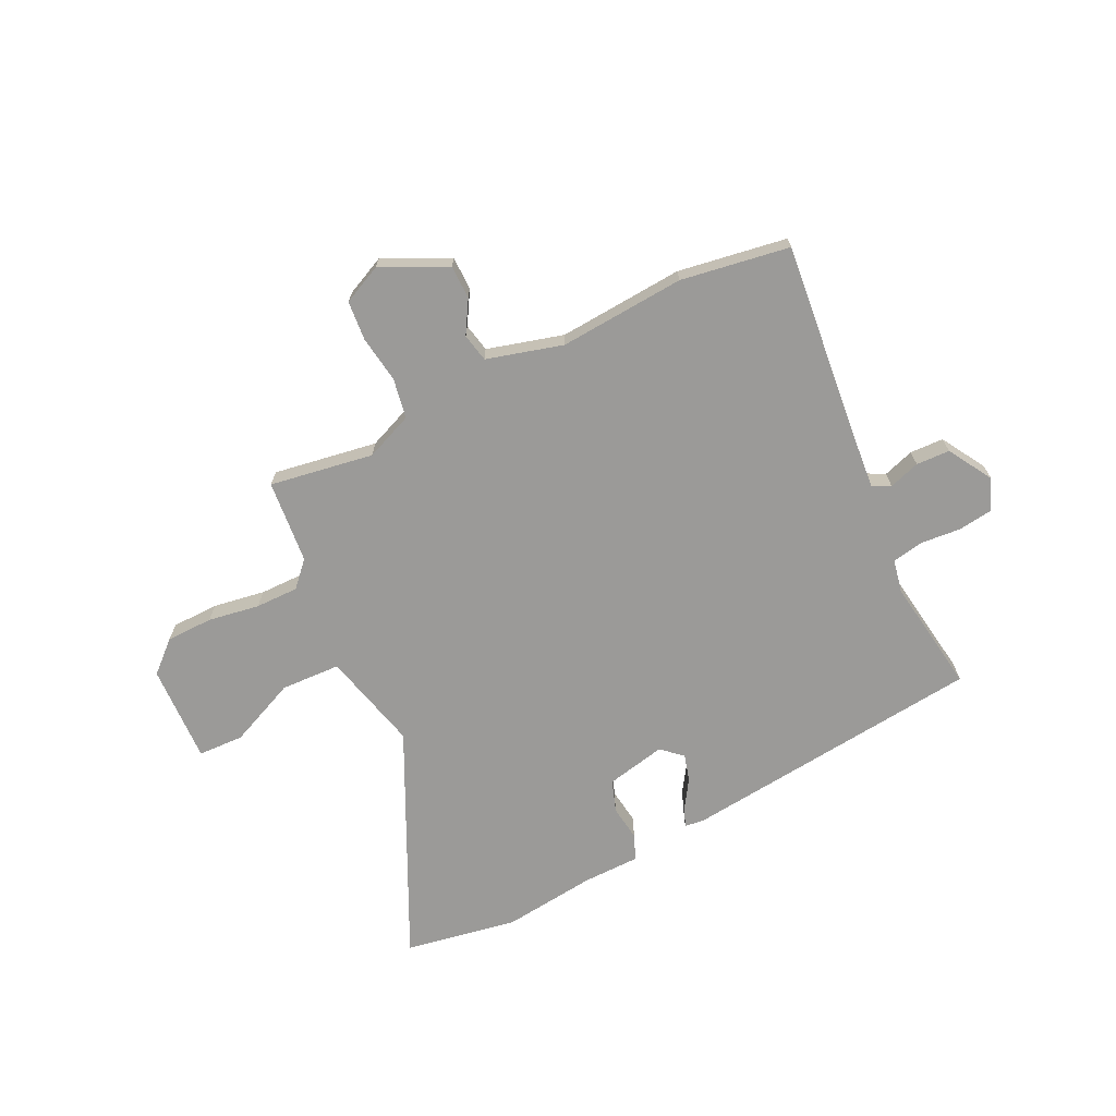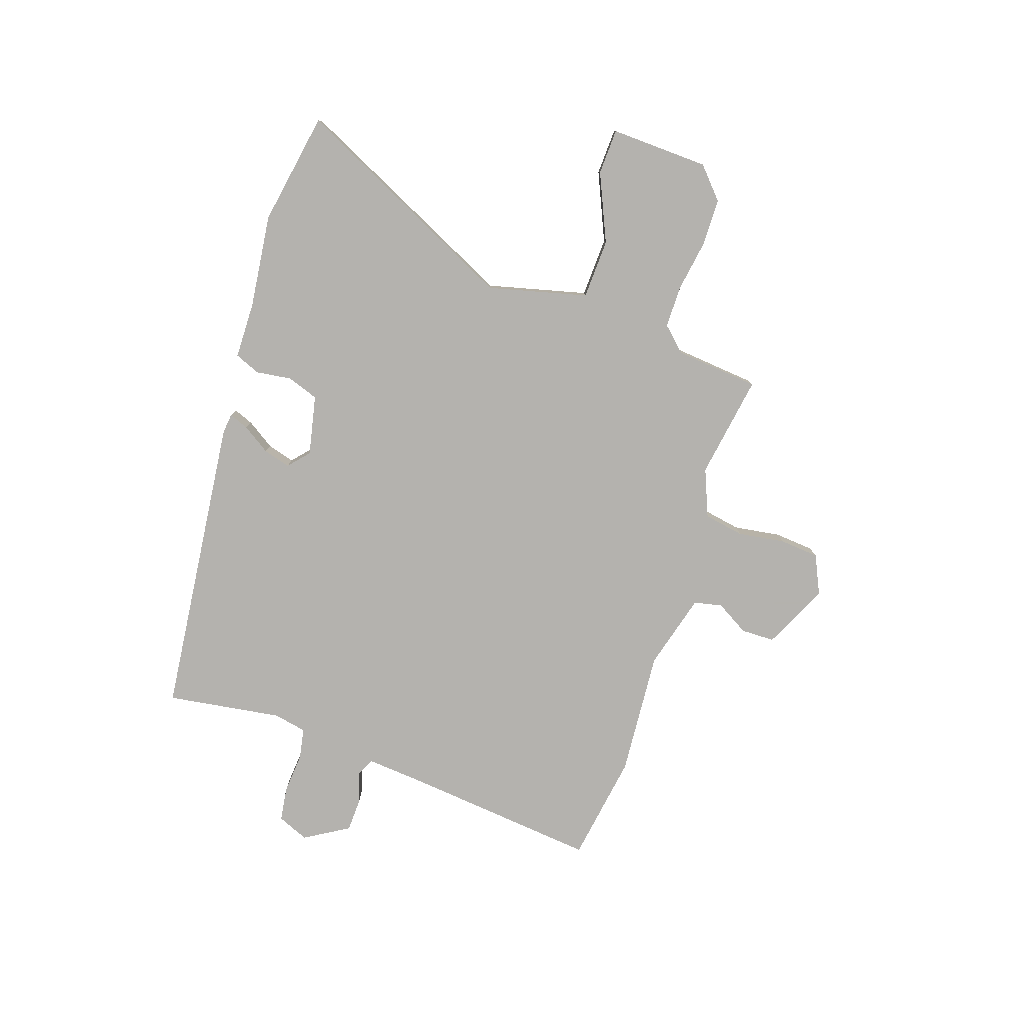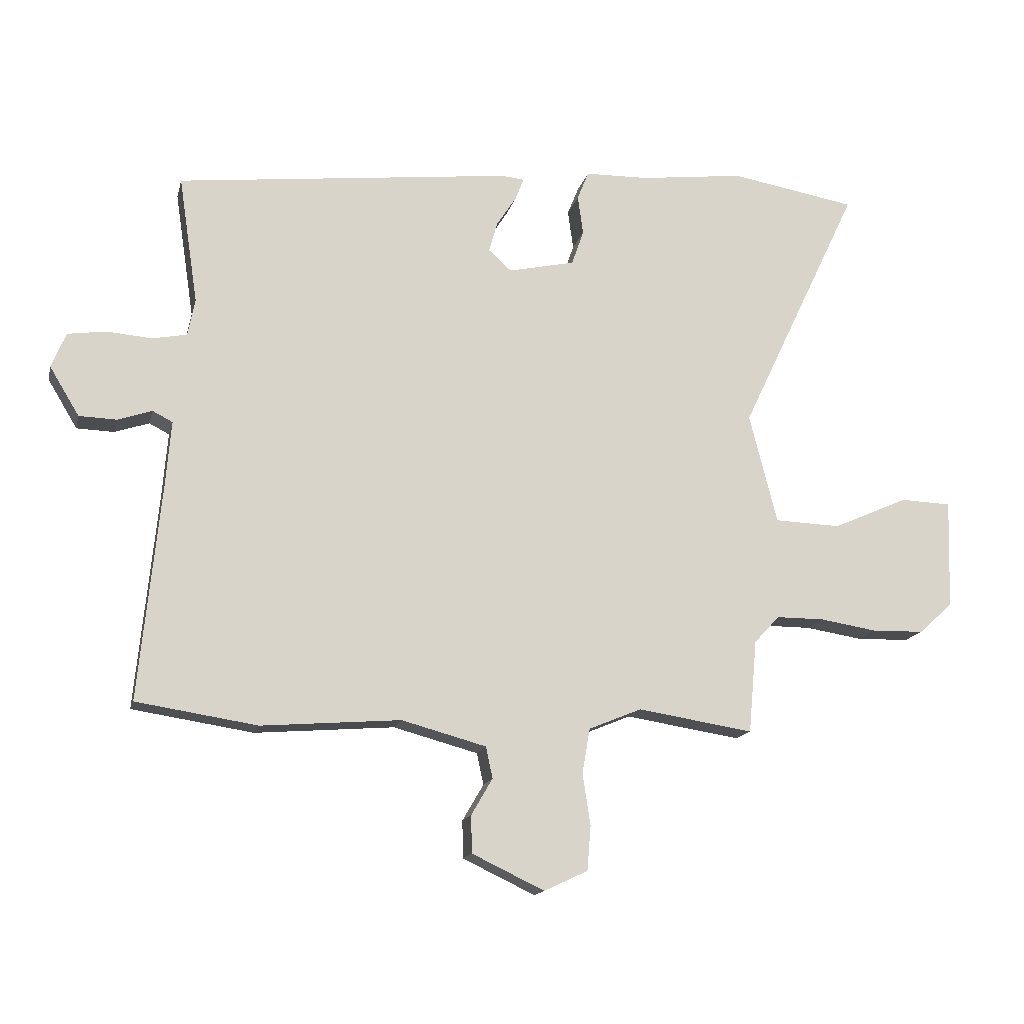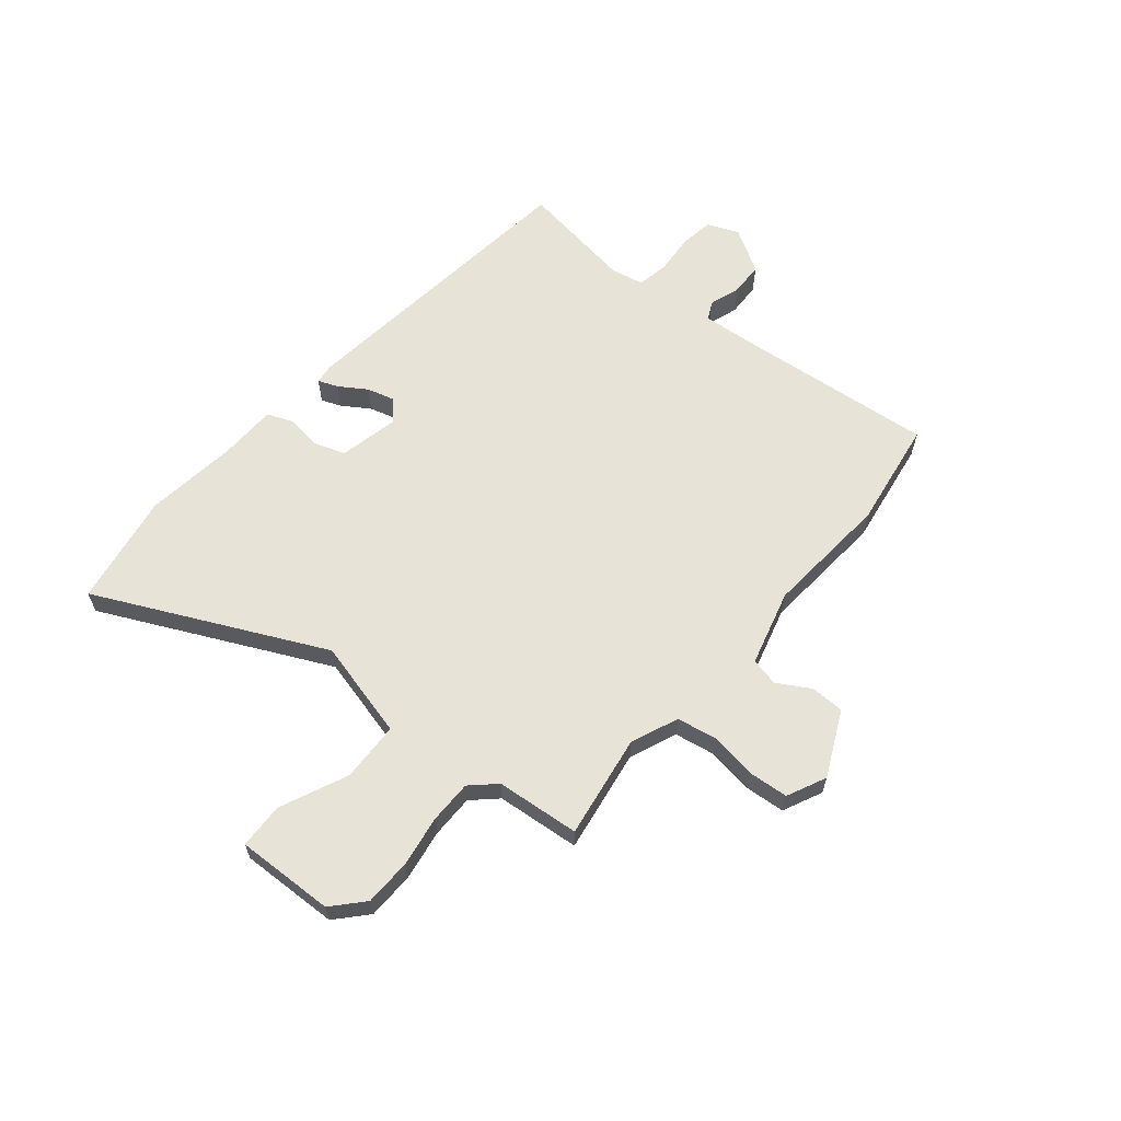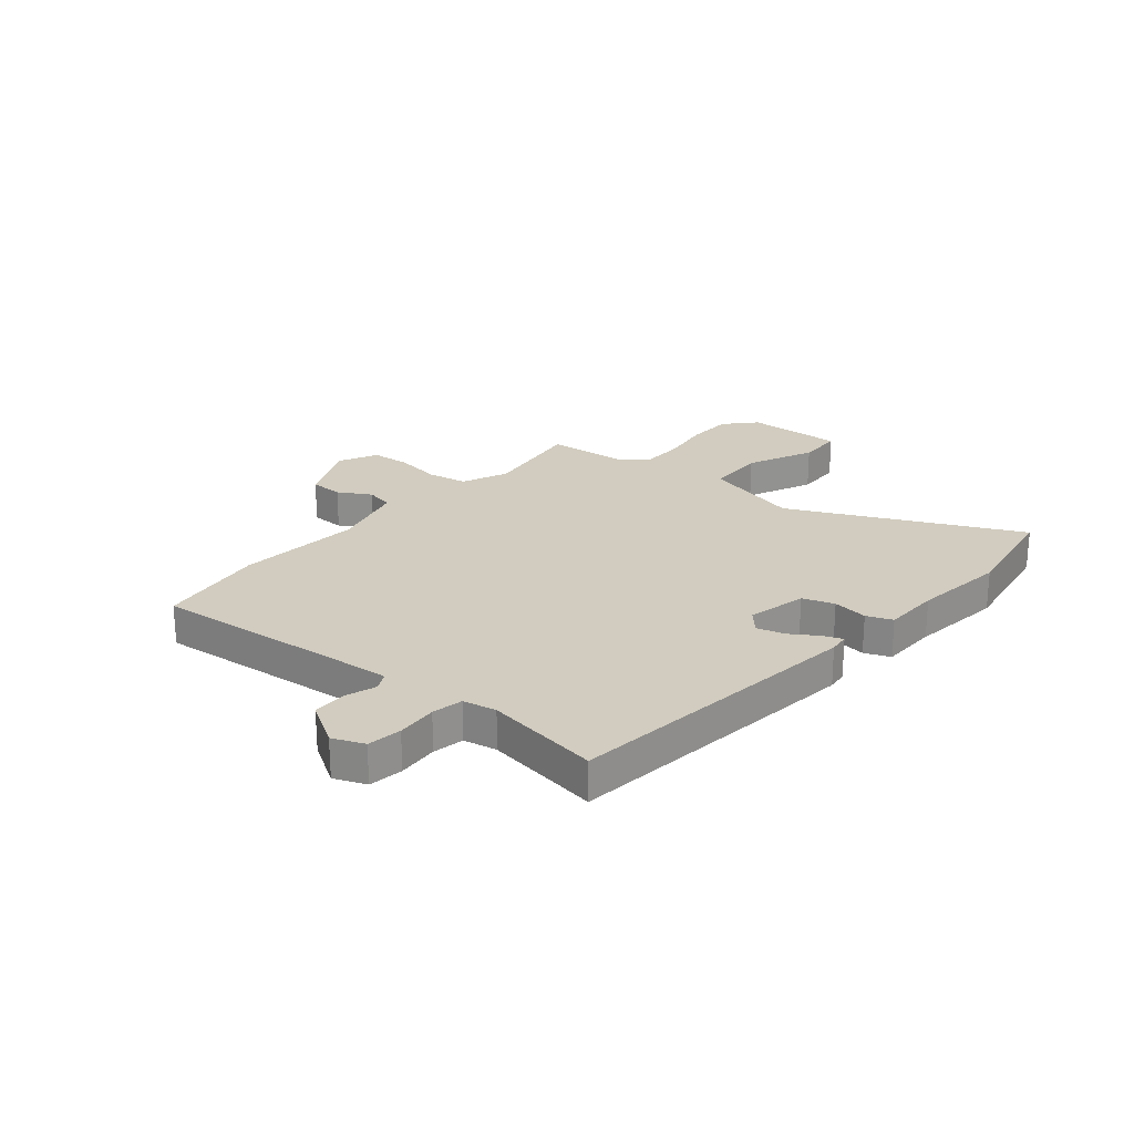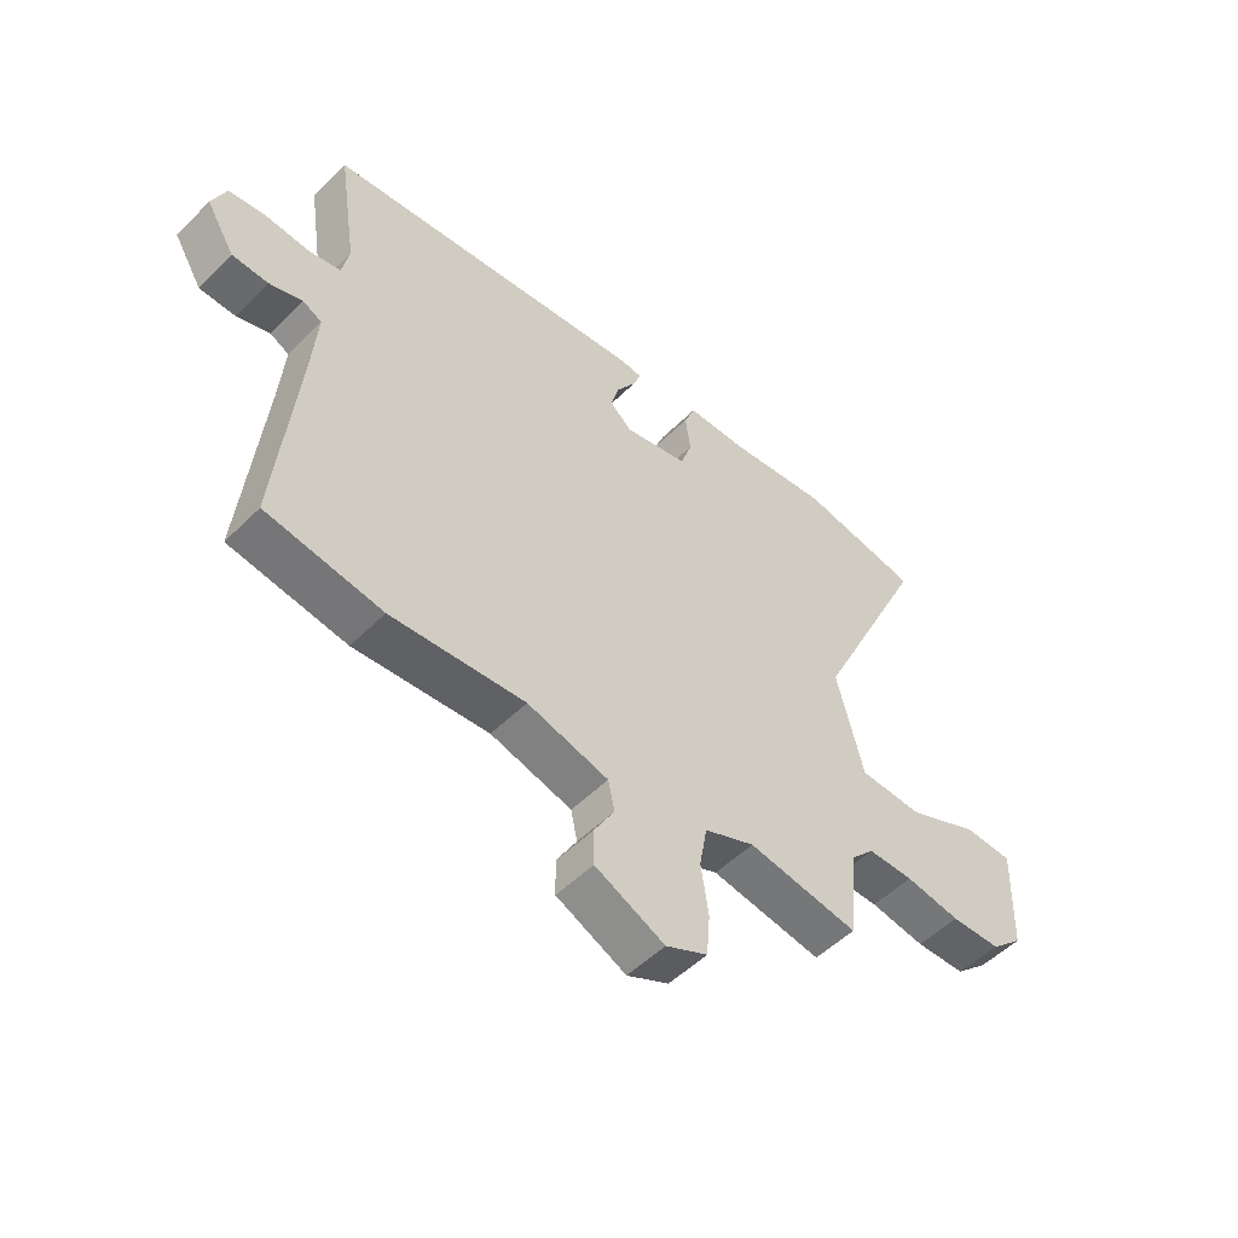
<metadata>
{"format":"obj","ext":"obj","renderer":"f3d","projection":"perspective","resolution":1024,"background":"white","views":[{"elev":-69.3,"azim":-154.3,"up":"+Y"},{"elev":-79.7,"azim":71.3,"up":"+Y"},{"elev":-15.1,"azim":-13.0,"up":"+Z"},{"elev":62.3,"azim":129.8,"up":"+Y"},{"elev":23.9,"azim":-49.7,"up":"+Y"},{"elev":-51.8,"azim":-43.1,"up":"+Z"}]}
</metadata>
<code>
v 0.465 0.07 -0.5
v 0.274 0.07 -0.47
v 0.187 0.07 -0.506
v 0.174 0.07 -0.58
v 0.187 0.07 -0.666
v 0.181 0.07 -0.739
v 0.109 0.07 -0.773
v -0.011 0.07 -0.716
v -0.012 0.07 -0.654
v 0.023 0.07 -0.594
v 0.012 0.07 -0.542
v -0.128 0.07 -0.504
v -0.359 0.07 -0.522
v -0.559 0.07 -0.491
v -0.524 0.07 -0.136
v -0.515 0.07 -0.026
v -0.548 0.07 -0.009
v -0.605 0.07 -0.028
v -0.667 0.07 -0.026
v -0.716 0.07 0.055
v -0.692 0.07 0.113
v -0.629 0.07 0.122
v -0.554 0.07 0.116
v -0.497 0.07 0.127
v -0.485 0.07 0.188
v -0.517 0.07 0.4
v 0.039 0.07 0.463
v 0.076 0.07 0.459
v 0.062 0.07 0.423
v 0.029 0.07 0.372
v 0.015 0.07 0.322
v 0.053 0.07 0.288
v 0.163 0.07 0.312
v 0.183 0.07 0.37
v 0.174 0.07 0.435
v 0.193 0.07 0.482
v 0.298 0.07 0.484
v 0.47 0.07 0.505
v 0.678 0.07 0.469
v 0.479 0.07 0.052
v 0.525 0.07 -0.13
v 0.635 0.07 -0.134
v 0.759 0.07 -0.079
v 0.843 0.07 -0.082
v 0.837 0.07 -0.263
v 0.781 0.07 -0.314
v 0.695 0.07 -0.316
v 0.6 0.07 -0.301
v 0.521 0.07 -0.301
v 0.479 0.07 -0.346
v 0.465 0 -0.5
v 0.274 0 -0.47
v 0.187 0 -0.506
v 0.174 0 -0.58
v 0.187 0 -0.666
v 0.181 0 -0.739
v 0.109 0 -0.773
v -0.011 0 -0.716
v -0.012 0 -0.654
v 0.023 0 -0.594
v 0.012 0 -0.542
v -0.128 0 -0.504
v -0.359 0 -0.522
v -0.559 0 -0.491
v -0.524 0 -0.136
v -0.515 0 -0.026
v -0.548 0 -0.009
v -0.605 0 -0.028
v -0.667 0 -0.026
v -0.716 0 0.055
v -0.692 0 0.113
v -0.629 0 0.122
v -0.554 0 0.116
v -0.497 0 0.127
v -0.485 0 0.188
v -0.517 0 0.4
v 0.039 0 0.463
v 0.076 0 0.459
v 0.062 0 0.423
v 0.029 0 0.372
v 0.015 0 0.322
v 0.053 0 0.288
v 0.163 0 0.312
v 0.183 0 0.37
v 0.174 0 0.435
v 0.193 0 0.482
v 0.298 0 0.484
v 0.47 0 0.505
v 0.678 0 0.469
v 0.479 0 0.052
v 0.525 0 -0.13
v 0.635 0 -0.134
v 0.759 0 -0.079
v 0.843 0 -0.082
v 0.837 0 -0.263
v 0.781 0 -0.314
v 0.695 0 -0.316
v 0.6 0 -0.301
v 0.521 0 -0.301
v 0.479 0 -0.346
f 45 46 47 48
f 45 48 49
f 42 43 44 45
f 41 42 45 49
f 40 41 49 50
f 37 38 39 40
f 34 35 36 37
f 33 34 37 40
f 32 33 40 50
f 27 28 29 30
f 25 26 27 30
f 24 25 30 31
f 20 21 22 23
f 20 23 24
f 17 18 19 20
f 17 20 24
f 16 17 24 31
f 12 13 14 15
f 11 12 15 16
f 7 8 9 10
f 7 10 11
f 4 5 6 7
f 3 4 7 11
f 2 3 11 16
f 16 31 32 50
f 1 2 16 50
f 98 97 96 95
f 99 98 95
f 95 94 93 92
f 99 95 92 91
f 100 99 91 90
f 90 89 88 87
f 87 86 85 84
f 90 87 84 83
f 100 90 83 82
f 80 79 78 77
f 80 77 76 75
f 81 80 75 74
f 73 72 71 70
f 74 73 70
f 70 69 68 67
f 74 70 67
f 81 74 67 66
f 65 64 63 62
f 66 65 62 61
f 60 59 58 57
f 61 60 57
f 57 56 55 54
f 61 57 54 53
f 66 61 53 52
f 100 82 81 66
f 100 66 52 51
f 1 51 52 2
f 2 52 53 3
f 3 53 54 4
f 4 54 55 5
f 5 55 56 6
f 6 56 57 7
f 7 57 58 8
f 8 58 59 9
f 9 59 60 10
f 10 60 61 11
f 11 61 62 12
f 12 62 63 13
f 13 63 64 14
f 14 64 65 15
f 15 65 66 16
f 16 66 67 17
f 17 67 68 18
f 18 68 69 19
f 19 69 70 20
f 20 70 71 21
f 21 71 72 22
f 22 72 73 23
f 23 73 74 24
f 24 74 75 25
f 25 75 76 26
f 26 76 77 27
f 27 77 78 28
f 28 78 79 29
f 29 79 80 30
f 30 80 81 31
f 31 81 82 32
f 32 82 83 33
f 33 83 84 34
f 34 84 85 35
f 35 85 86 36
f 36 86 87 37
f 37 87 88 38
f 38 88 89 39
f 39 89 90 40
f 40 90 91 41
f 41 91 92 42
f 42 92 93 43
f 43 93 94 44
f 44 94 95 45
f 45 95 96 46
f 46 96 97 47
f 47 97 98 48
f 48 98 99 49
f 49 99 100 50
f 50 100 51 1

</code>
